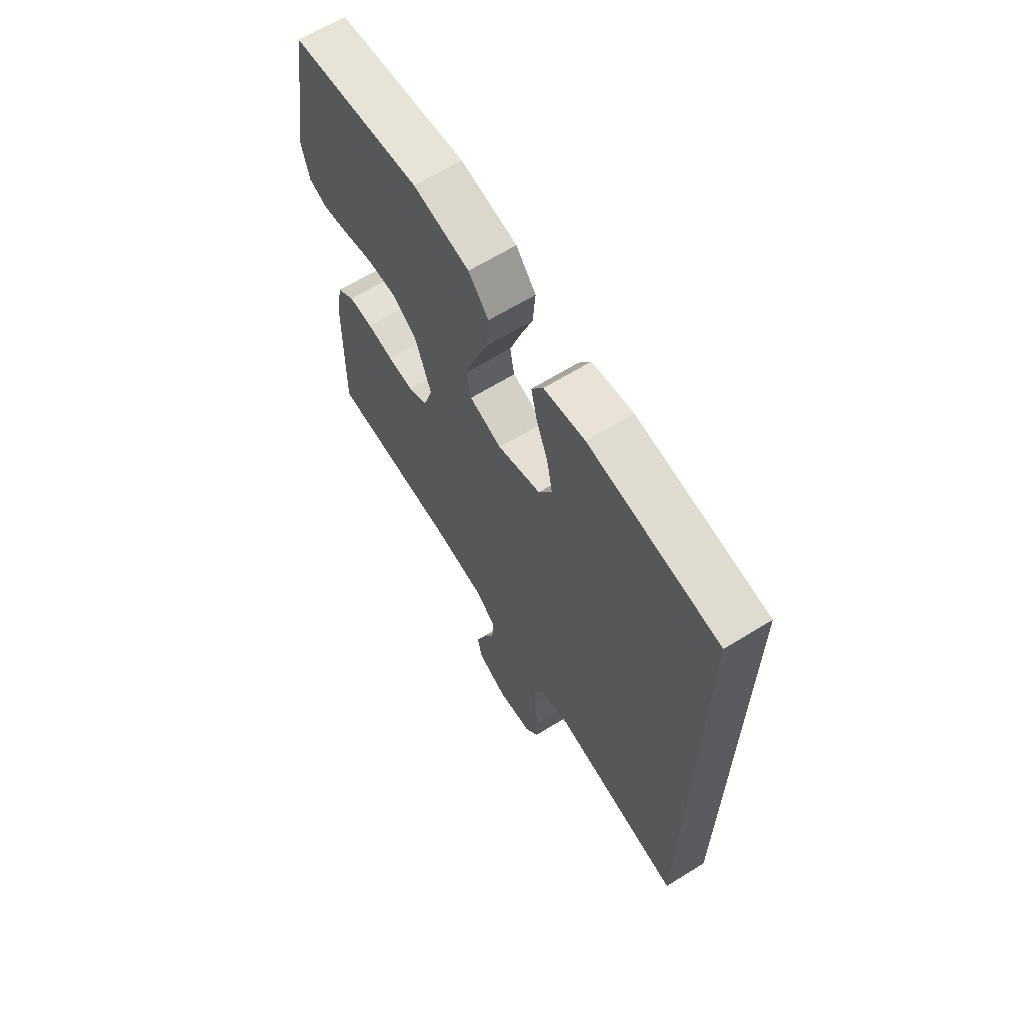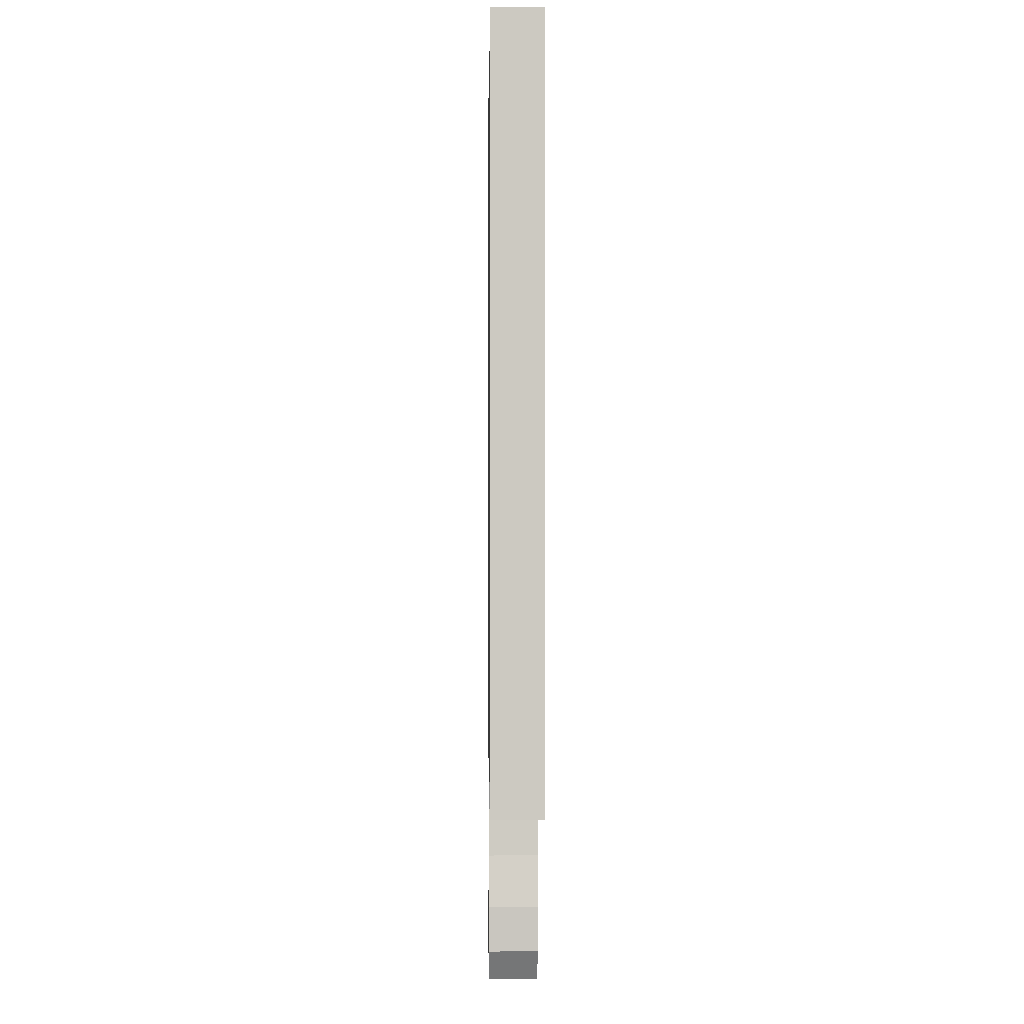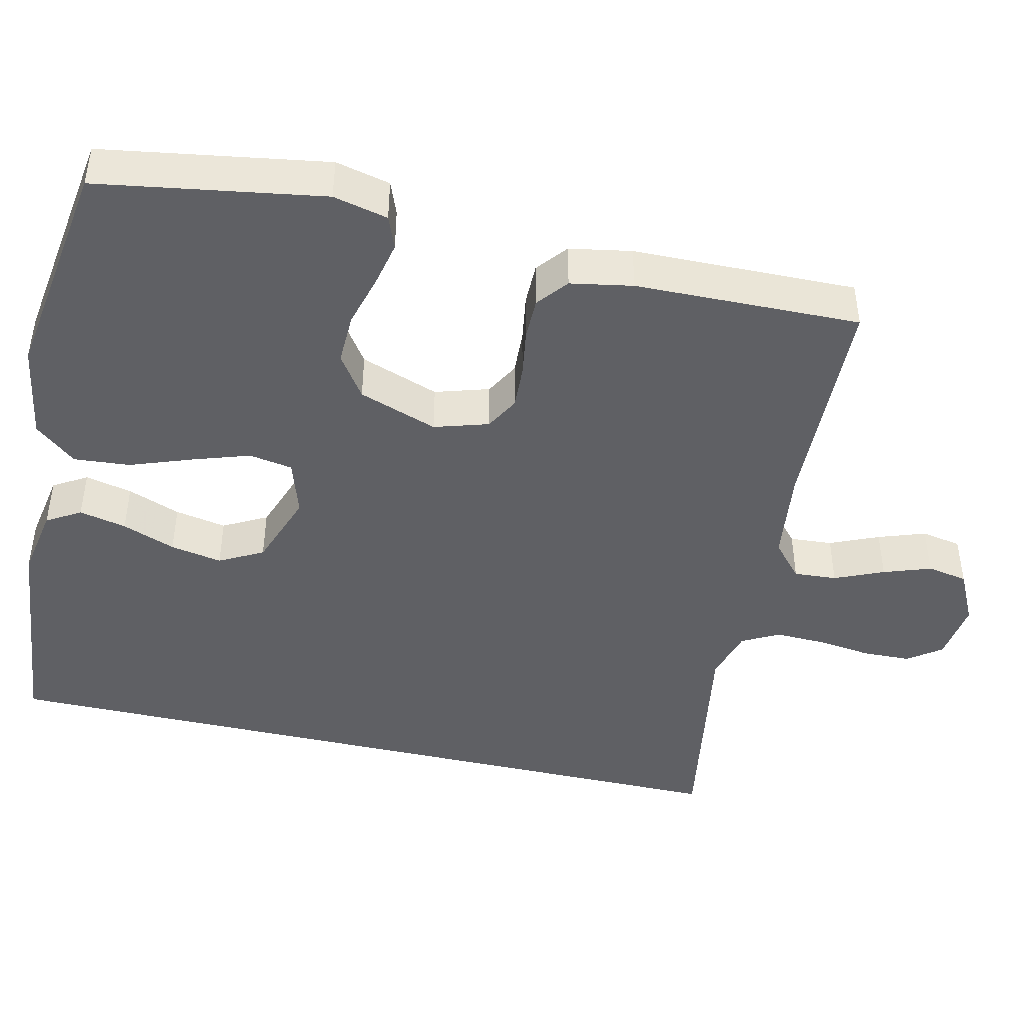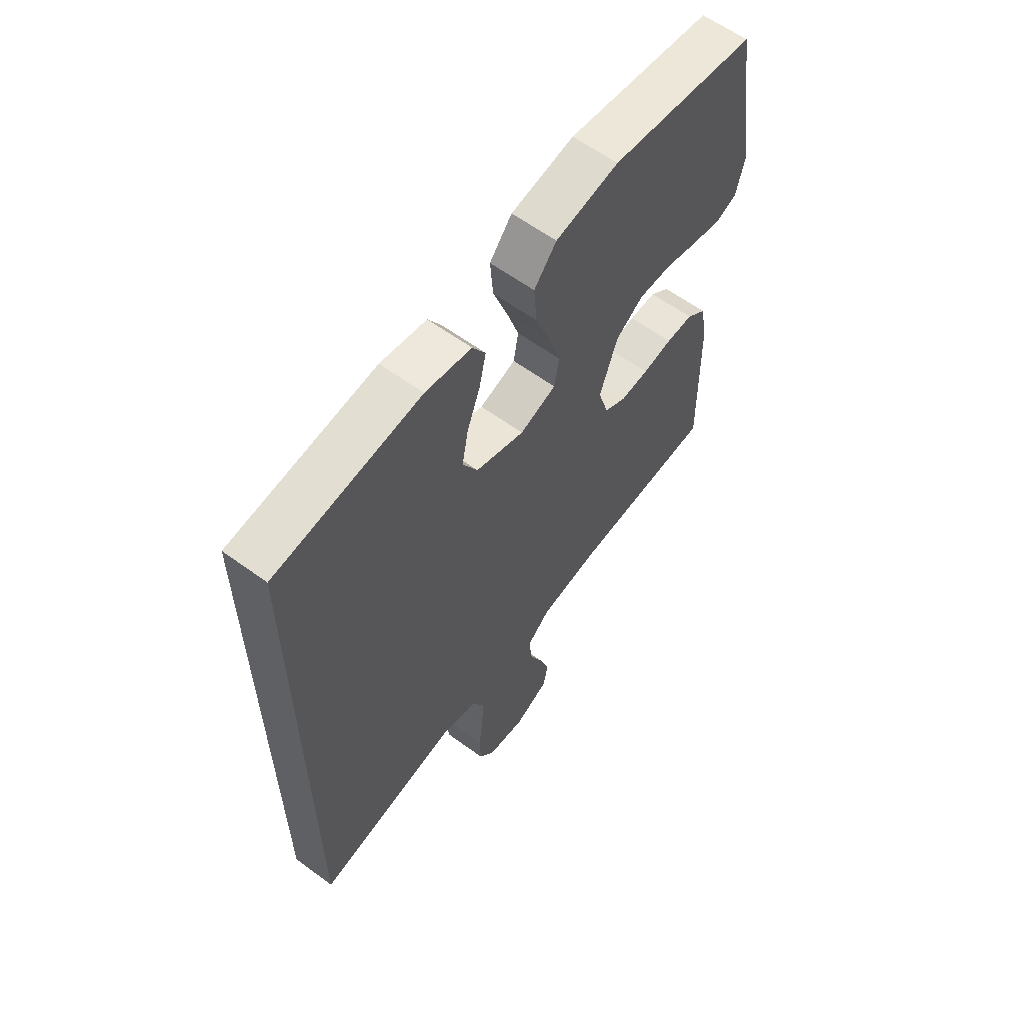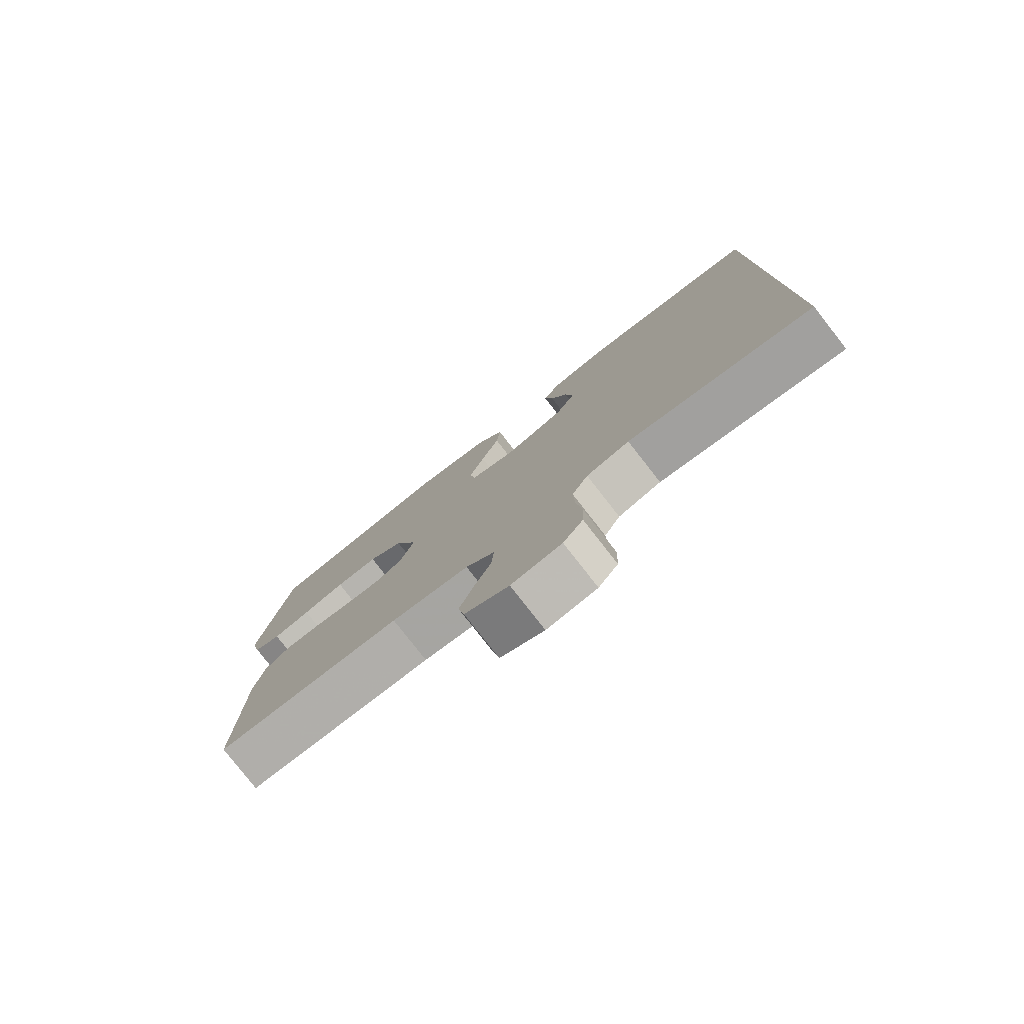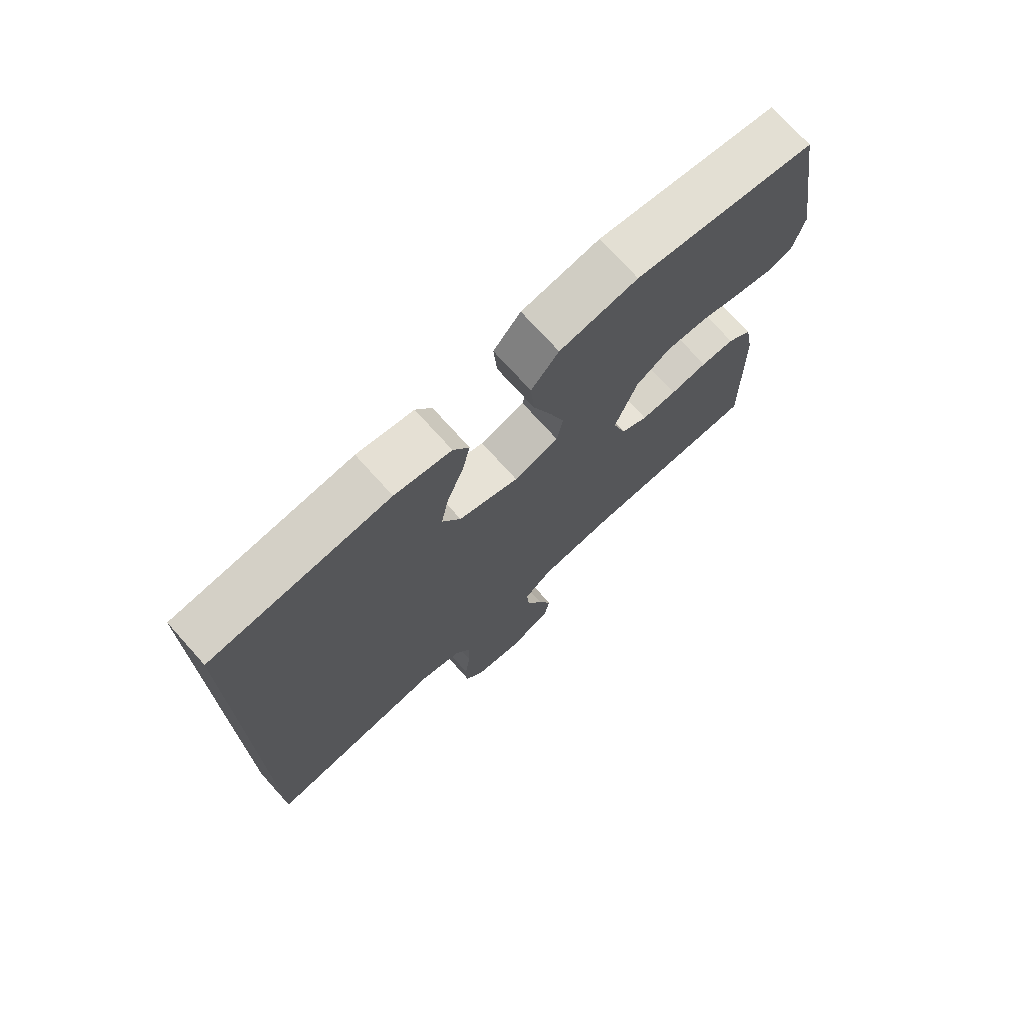
<metadata>
{"format":"obj","ext":"obj","renderer":"f3d","projection":"perspective","resolution":1024,"background":"white","views":[{"elev":65.3,"azim":-121.8,"up":"+Z"},{"elev":-2.7,"azim":-90.8,"up":"+Z"},{"elev":-44.6,"azim":77.0,"up":"+Y"},{"elev":61.0,"azim":-53.3,"up":"+Z"},{"elev":-79.2,"azim":-142.0,"up":"+Z"},{"elev":73.4,"azim":-42.0,"up":"+Z"}]}
</metadata>
<code>
v 0.5 0.07 -0.5
v 0.2 0.07 -0.509
v 0.074 0.07 -0.525
v 0.027 0.07 -0.566
v 0.031 0.07 -0.623
v 0.059 0.07 -0.688
v 0.081 0.07 -0.751
v 0.071 0.07 -0.805
v 0 0.07 -0.84
v -0.081 0.07 -0.829
v -0.113 0.07 -0.785
v -0.115 0.07 -0.721
v -0.106 0.07 -0.649
v -0.104 0.07 -0.582
v -0.13 0.07 -0.533
v -0.2 0.07 -0.513
v -0.5 0.07 -0.563
v -0.5 0.07 0.478
v -0.2 0.07 0.51
v -0.105 0.07 0.493
v -0.078 0.07 0.448
v -0.092 0.07 0.385
v -0.119 0.07 0.314
v -0.132 0.07 0.245
v -0.101 0.07 0.187
v 0 0.07 0.151
v 0.075 0.07 0.175
v 0.085 0.07 0.233
v 0.06 0.07 0.309
v 0.03 0.07 0.392
v 0.024 0.07 0.467
v 0.07 0.07 0.522
v 0.2 0.07 0.544
v 0.5 0.07 0.5
v 0.548 0.07 0.2
v 0.531 0.07 0.127
v 0.487 0.07 0.11
v 0.426 0.07 0.123
v 0.357 0.07 0.142
v 0.288 0.07 0.144
v 0.231 0.07 0.105
v 0.194 0.07 0
v 0.216 0.07 -0.072
v 0.261 0.07 -0.097
v 0.32 0.07 -0.094
v 0.382 0.07 -0.084
v 0.438 0.07 -0.084
v 0.479 0.07 -0.117
v 0.494 0.07 -0.2
v 0.5 0 -0.5
v 0.2 0 -0.509
v 0.074 0 -0.525
v 0.027 0 -0.566
v 0.031 0 -0.623
v 0.059 0 -0.688
v 0.081 0 -0.751
v 0.071 0 -0.805
v 0 0 -0.84
v -0.081 0 -0.829
v -0.113 0 -0.785
v -0.115 0 -0.721
v -0.106 0 -0.649
v -0.104 0 -0.582
v -0.13 0 -0.533
v -0.2 0 -0.513
v -0.5 0 -0.563
v -0.5 0 0.478
v -0.2 0 0.51
v -0.105 0 0.493
v -0.078 0 0.448
v -0.092 0 0.385
v -0.119 0 0.314
v -0.132 0 0.245
v -0.101 0 0.187
v 0 0 0.151
v 0.075 0 0.175
v 0.085 0 0.233
v 0.06 0 0.309
v 0.03 0 0.392
v 0.024 0 0.467
v 0.07 0 0.522
v 0.2 0 0.544
v 0.5 0 0.5
v 0.548 0 0.2
v 0.531 0 0.127
v 0.487 0 0.11
v 0.426 0 0.123
v 0.357 0 0.142
v 0.288 0 0.144
v 0.231 0 0.105
v 0.194 0 0
v 0.216 0 -0.072
v 0.261 0 -0.097
v 0.32 0 -0.094
v 0.382 0 -0.084
v 0.438 0 -0.084
v 0.479 0 -0.117
v 0.494 0 -0.2
f 48 49 1 2
f 45 46 47 48
f 44 45 48 2
f 43 44 2 3
f 42 43 3 4
f 36 37 38 39
f 34 35 36 39
f 34 39 40
f 33 34 40 41
f 29 30 31 32
f 28 29 32 33
f 27 28 33 41
f 20 21 22 23
f 20 23 24
f 19 20 24
f 16 17 18 19
f 15 16 19 24
f 14 15 24 25
f 10 11 12 13
f 10 13 14
f 5 6 7 8
f 5 8 9 10
f 26 27 41 42
f 26 42 4
f 25 26 4
f 10 14 25
f 4 5 10 25
f 51 50 98 97
f 97 96 95 94
f 51 97 94 93
f 52 51 93 92
f 53 52 92 91
f 88 87 86 85
f 88 85 84 83
f 89 88 83
f 90 89 83 82
f 81 80 79 78
f 82 81 78 77
f 90 82 77 76
f 72 71 70 69
f 73 72 69
f 73 69 68
f 68 67 66 65
f 73 68 65 64
f 74 73 64 63
f 62 61 60 59
f 63 62 59
f 57 56 55 54
f 59 58 57 54
f 91 90 76 75
f 53 91 75
f 53 75 74
f 74 63 59
f 74 59 54 53
f 1 50 51 2
f 2 51 52 3
f 3 52 53 4
f 4 53 54 5
f 5 54 55 6
f 6 55 56 7
f 7 56 57 8
f 8 57 58 9
f 9 58 59 10
f 10 59 60 11
f 11 60 61 12
f 12 61 62 13
f 13 62 63 14
f 14 63 64 15
f 15 64 65 16
f 16 65 66 17
f 17 66 67 18
f 18 67 68 19
f 19 68 69 20
f 20 69 70 21
f 21 70 71 22
f 22 71 72 23
f 23 72 73 24
f 24 73 74 25
f 25 74 75 26
f 26 75 76 27
f 27 76 77 28
f 28 77 78 29
f 29 78 79 30
f 30 79 80 31
f 31 80 81 32
f 32 81 82 33
f 33 82 83 34
f 34 83 84 35
f 35 84 85 36
f 36 85 86 37
f 37 86 87 38
f 38 87 88 39
f 39 88 89 40
f 40 89 90 41
f 41 90 91 42
f 42 91 92 43
f 43 92 93 44
f 44 93 94 45
f 45 94 95 46
f 46 95 96 47
f 47 96 97 48
f 48 97 98 49
f 49 98 50 1

</code>
